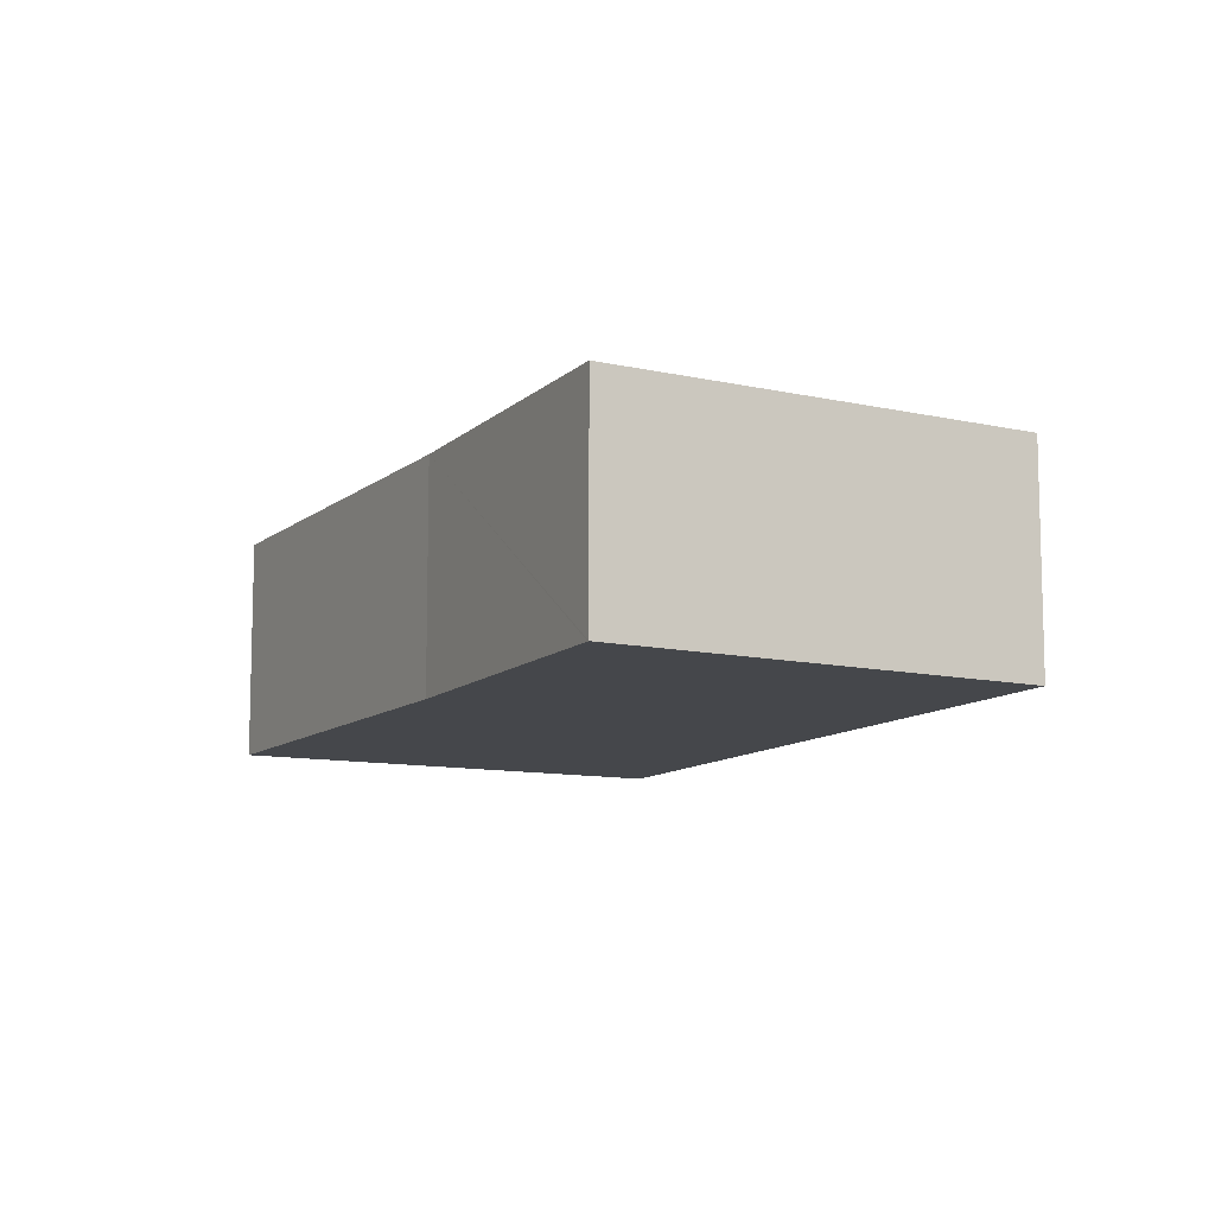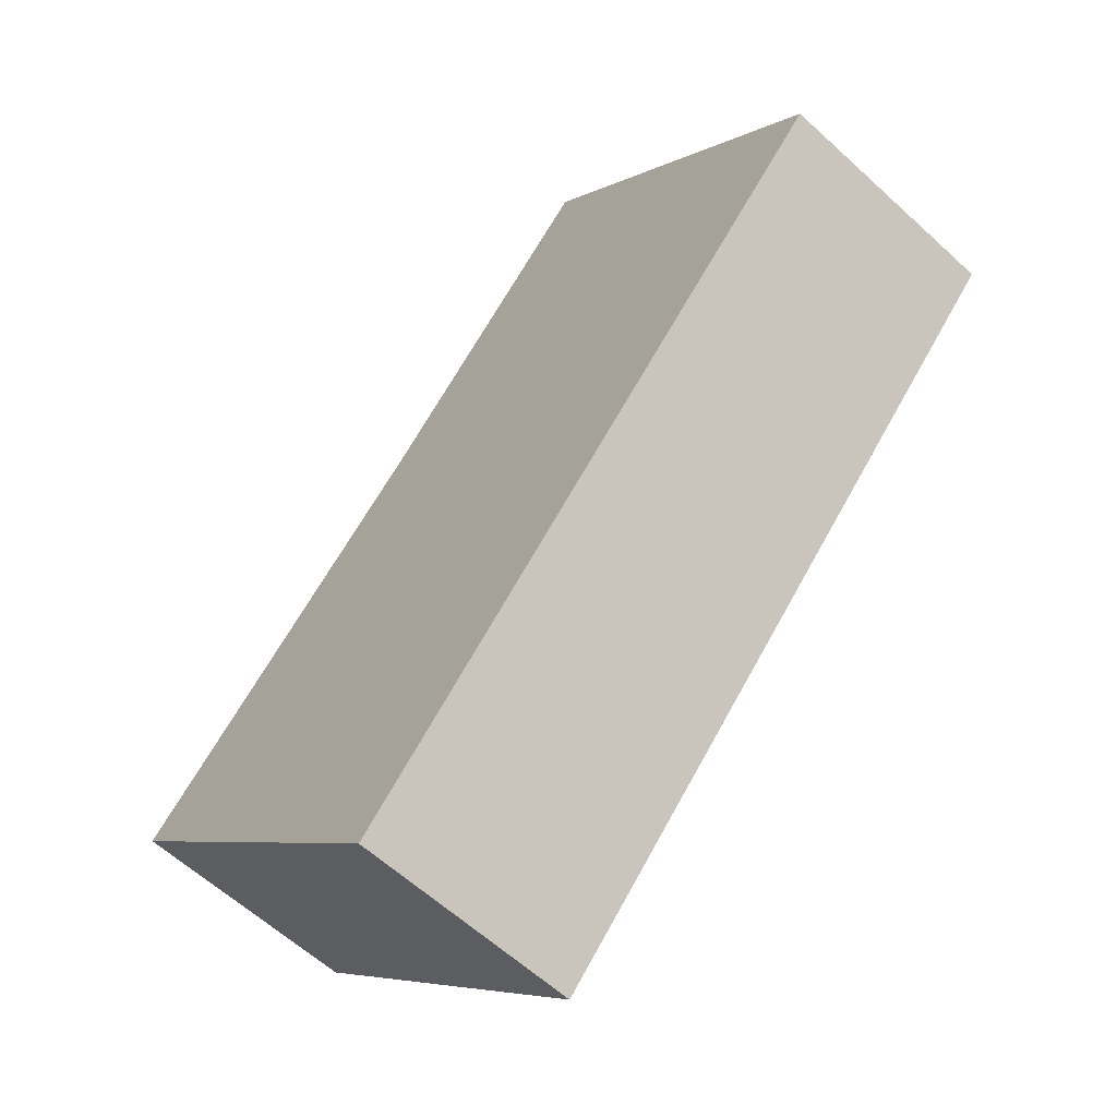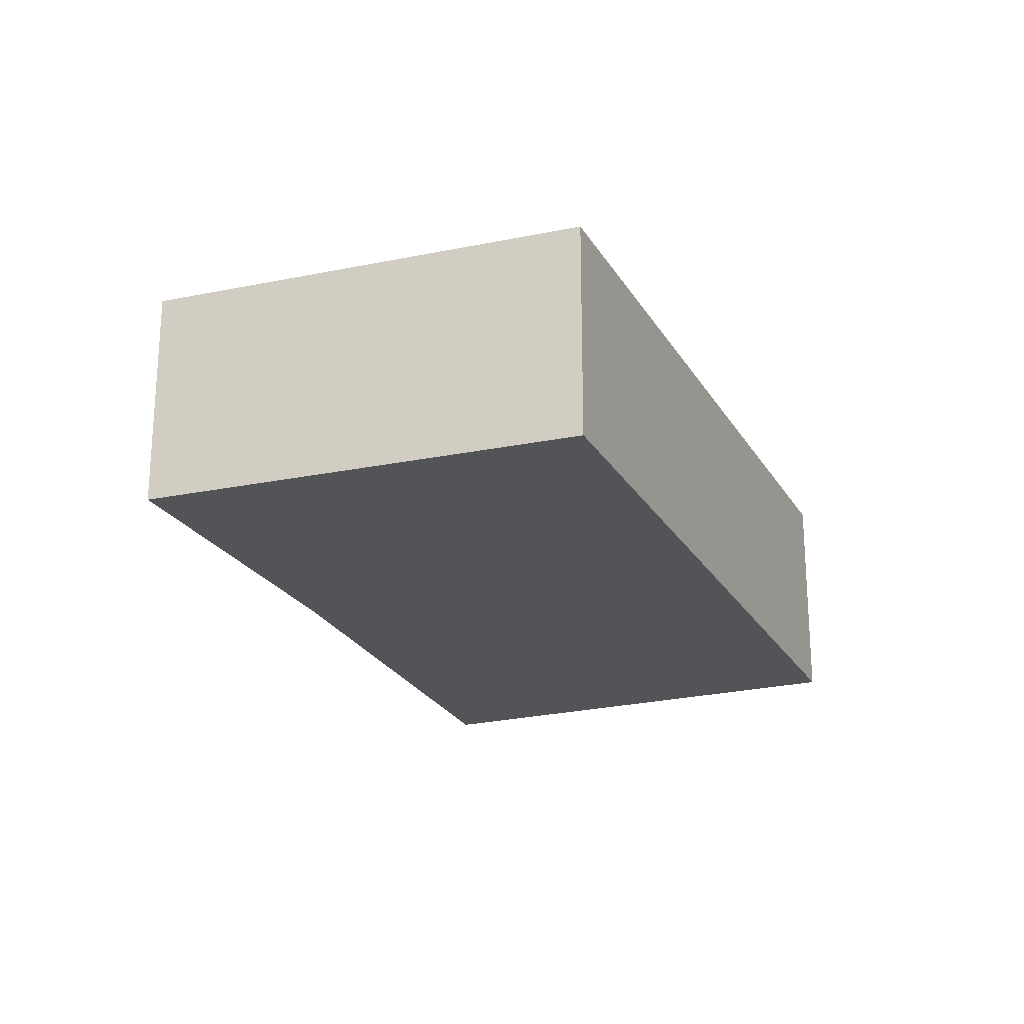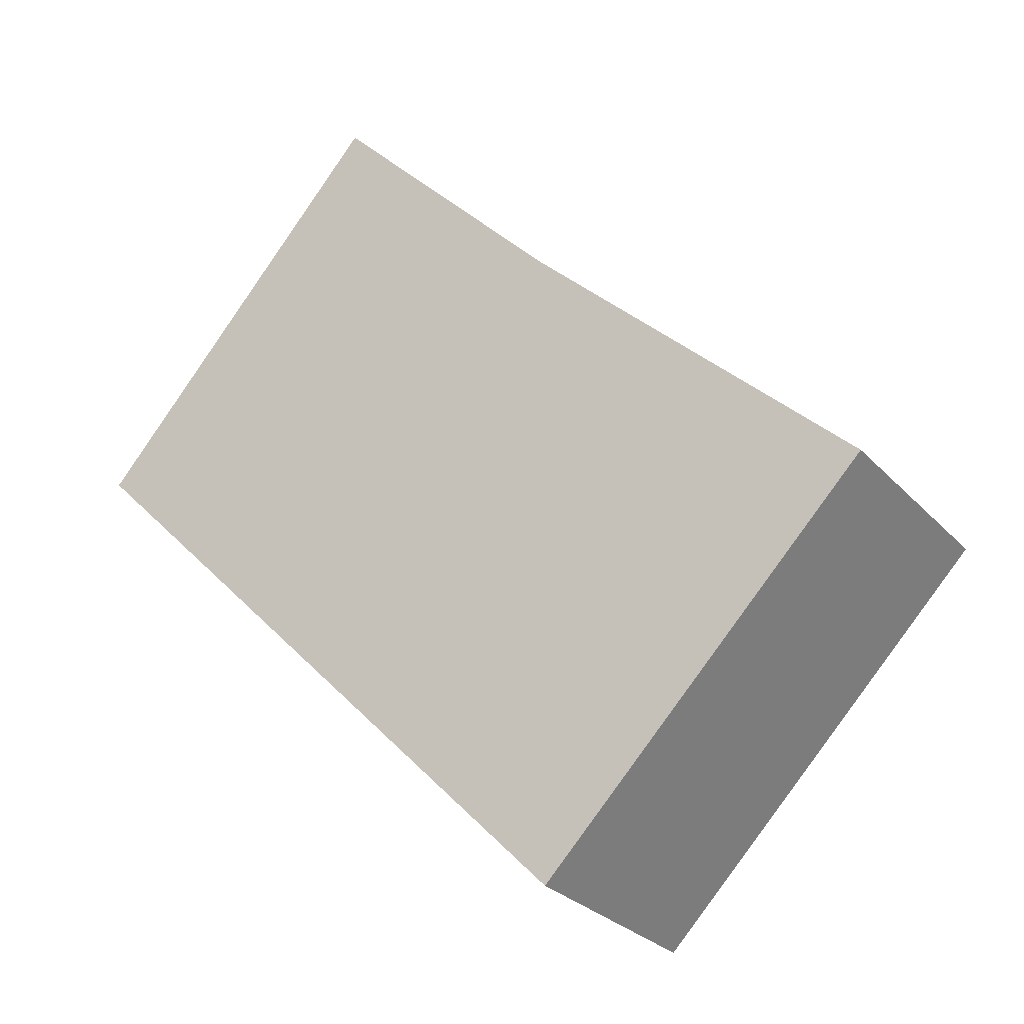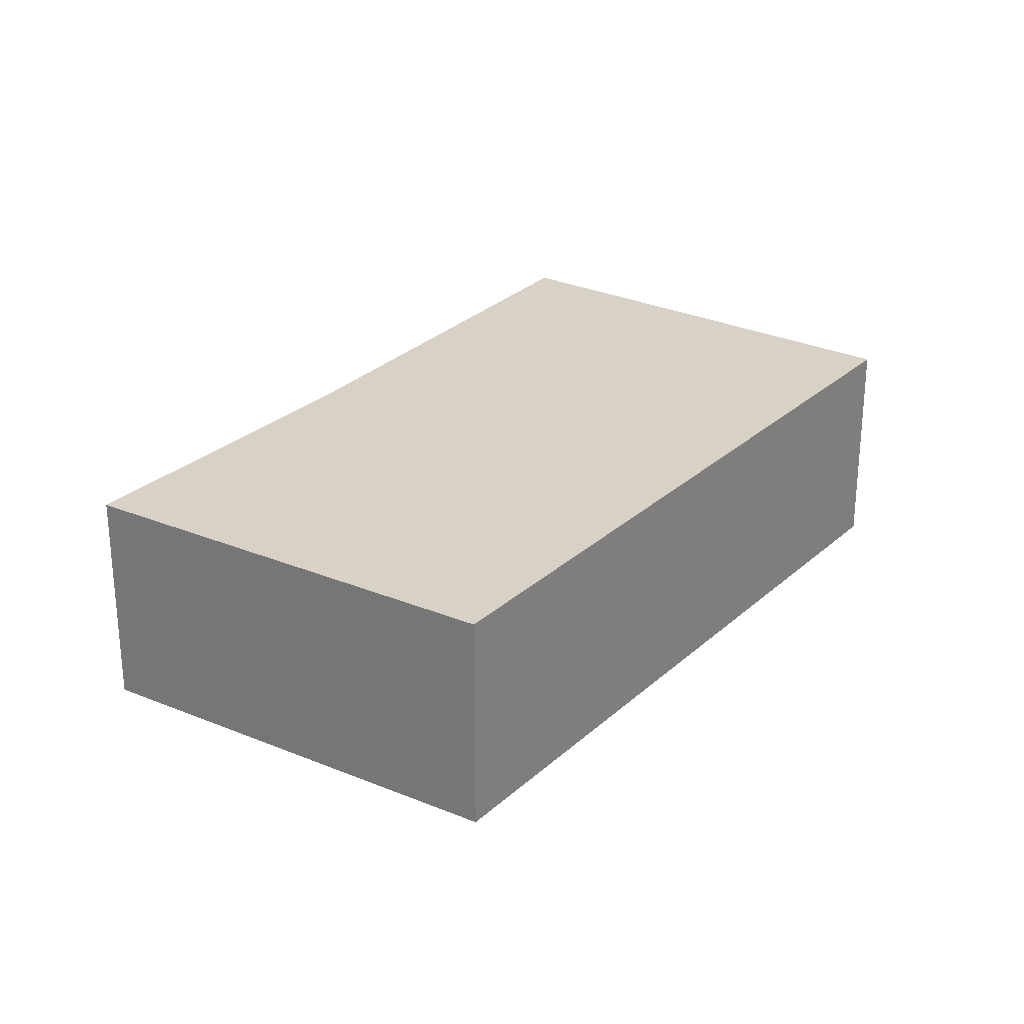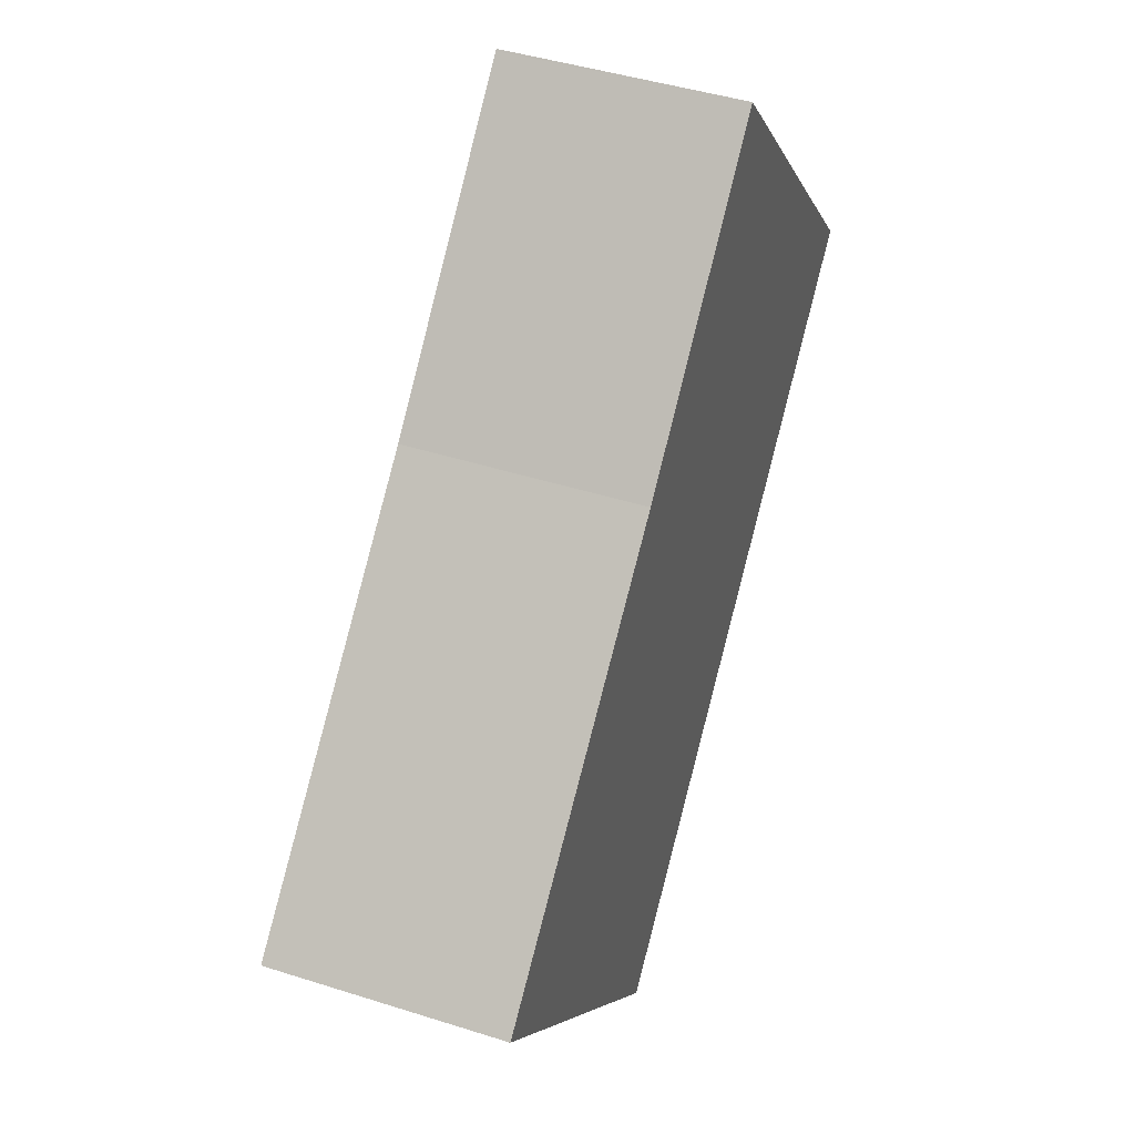
<metadata>
{"format":"obj","ext":"obj","renderer":"f3d","projection":"perspective","resolution":1024,"background":"white","views":[{"elev":-10.5,"azim":18.0,"up":"+Y"},{"elev":-60.4,"azim":46.8,"up":"+Z"},{"elev":-23.4,"azim":67.5,"up":"+Y"},{"elev":-27.9,"azim":-147.1,"up":"+Z"},{"elev":27.5,"azim":80.7,"up":"+Y"},{"elev":43.7,"azim":-69.4,"up":"+Z"}]}
</metadata>
<code>
v  2.865 2.17 -2.934
v  8.333 2.17 2.125
v  3.137 2.17 -3.212
v  0 2.17 1.329e-16
v  0.078 2.17 0.075
v  3.149 2.17 3.025
v  5.405 2.17 5.385
v  5.714 2.17 5.069
v  5.419 2.17 5.4
v  5.419 -3.307e-16 5.4
v  8.333 -1.301e-16 2.125
v  5.714 -3.104e-16 5.069
v  3.137 1.967e-16 -3.212
v  0 0 0
v  2.865 1.797e-16 -2.934
v  3.149 -1.852e-16 3.025
v  0.078 -4.592e-18 0.075
v  5.405 -3.297e-16 5.385
g defaultobject
f 1 2 3
f 2 1 4
f 2 4 5
f 2 5 6
f 2 6 7
f 2 7 8
f 8 7 9
f 10 8 9
f 8 10 2
f 2 10 11
f 11 10 12
f 11 3 2
f 3 11 13
f 13 1 3
f 1 13 4
f 4 13 14
f 14 13 15
f 14 5 4
f 5 14 6
f 6 14 16
f 16 14 17
f 7 10 9
f 10 7 6
f 10 6 18
f 18 6 16
f 11 15 13
f 15 11 14
f 14 11 17
f 17 11 16
f 16 11 18
f 18 11 12
f 18 12 10

</code>
